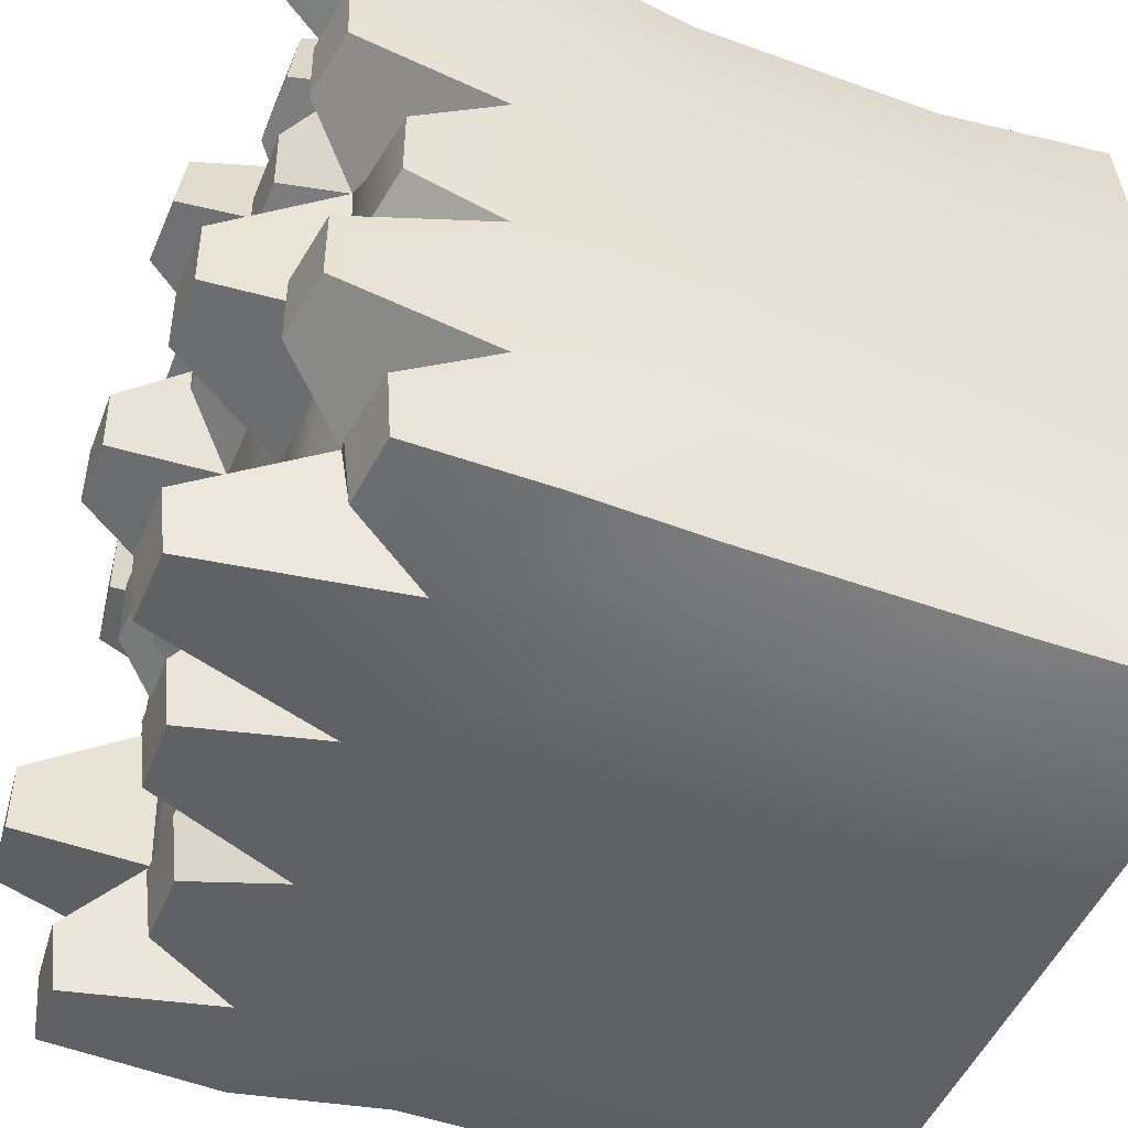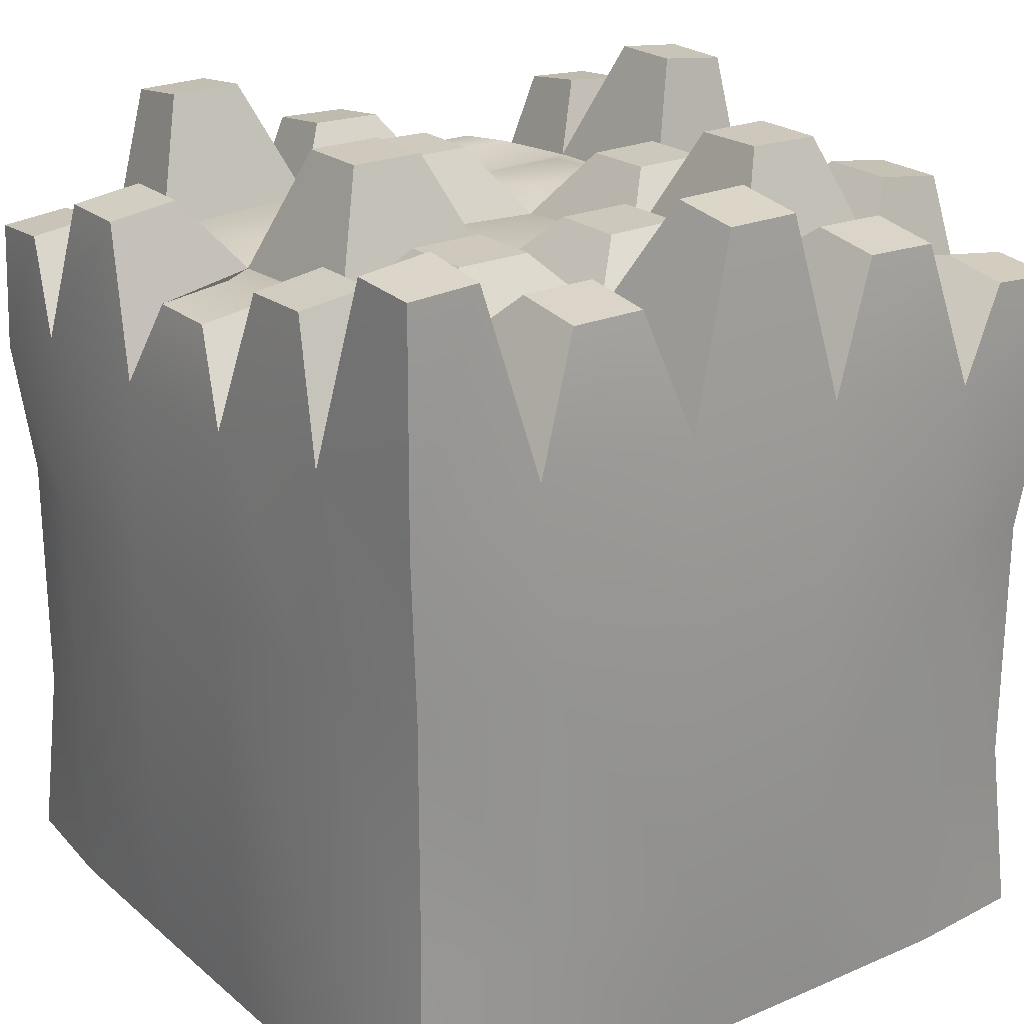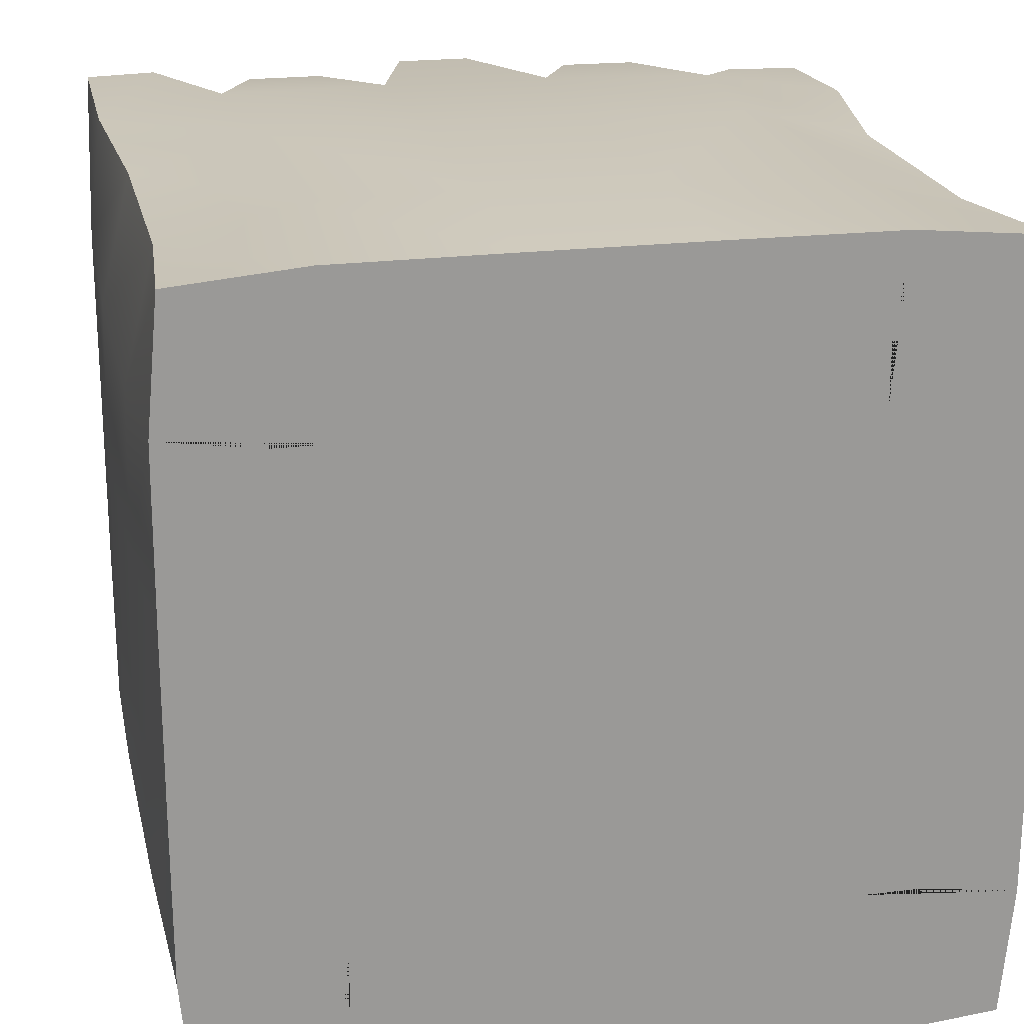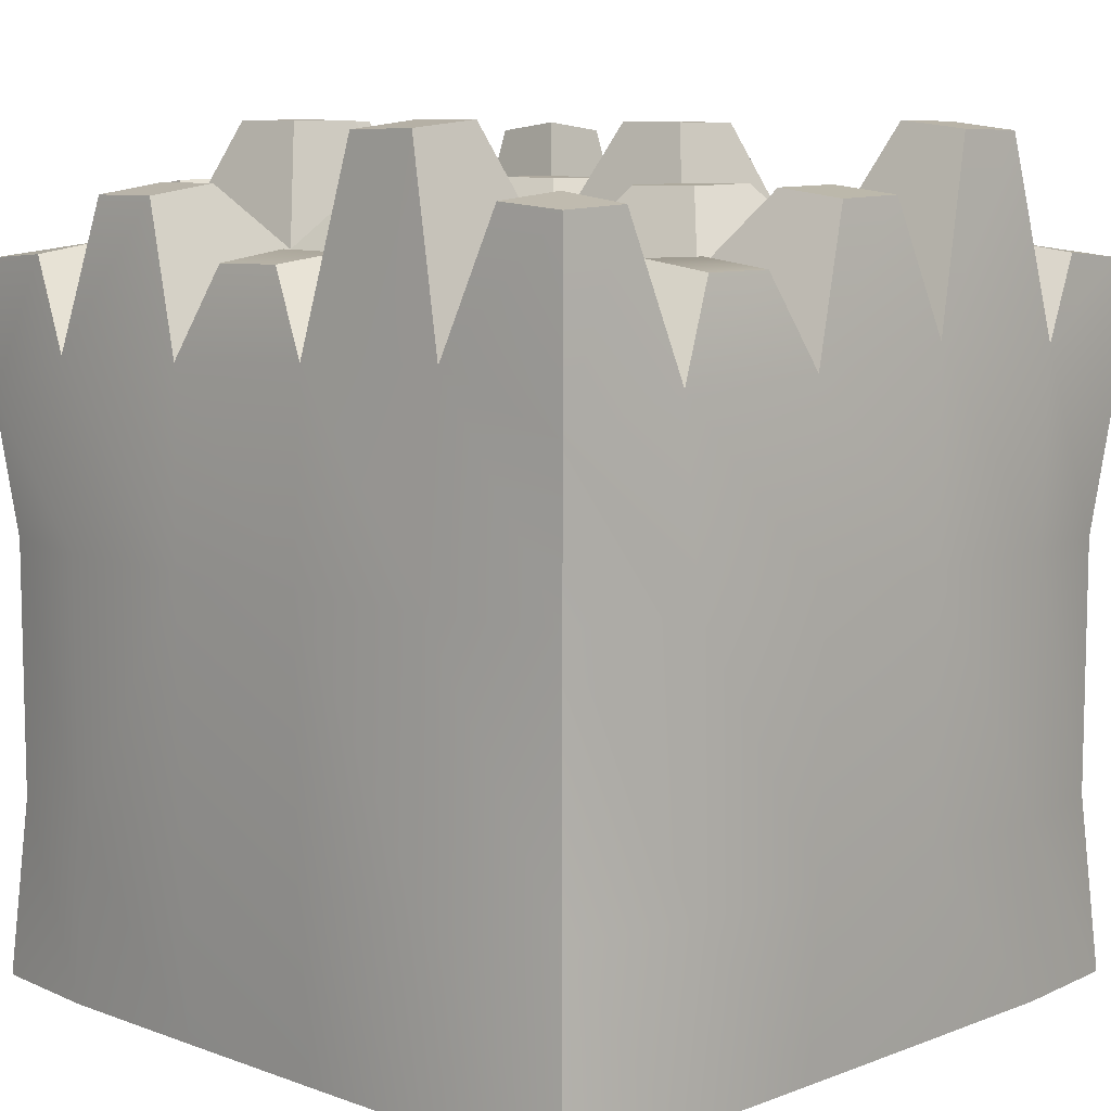
<metadata>
{"format":"obj","ext":"obj","renderer":"f3d","projection":"perspective","resolution":1024,"background":"white","views":[{"elev":-48.4,"azim":-112.0,"up":"+Z"},{"elev":22.9,"azim":-35.9,"up":"+Y"},{"elev":21.3,"azim":-12.3,"up":"+Z"},{"elev":8.5,"azim":134.4,"up":"+Y"}]}
</metadata>
<code>
o hay
v 0.9529 0.433 0.9529
v -0.9529 0.5095 0.9529
v 0.9529 0.4712 -0.9529
v -0.9529 0.4351 -0.9529
v -0.9822 0.6023 0.6343
v -0.9838 0.5609 0.2132
v -0.9838 0.557 -0.2132
v -0.9822 0.5506 -0.6343
v 0.9822 0.5995 -0.6343
v 0.9838 0.5825 -0.2132
v 0.9838 0.5595 0.2132
v 0.9822 0.5517 0.6343
v 0.6343 0.5545 0.9822
v 0.2132 0.6084 0.9838
v -0.2132 0.6102 0.9838
v -0.6343 0.6052 0.9822
v -0.6343 0.5761 -0.9822
v -0.2132 0.6048 -0.9838
v 0.2132 0.5588 -0.9838
v 0.6343 0.5527 -0.9822
v -0.6423 0.7723 -0.6423
v -0.2152 0.7976 -0.6426
v 0.2152 0.7623 -0.6426
v 0.6423 0.7718 -0.6423
v -0.6426 0.7801 -0.2152
v -0.2153 0.7889 -0.2153
v 0.2153 0.7711 -0.2153
v 0.6426 0.7803 -0.2152
v -0.6426 0.7987 0.2152
v -0.2153 0.8083 0.2153
v 0.2153 0.8083 0.2153
v 0.6426 0.7979 0.2152
v -0.6423 0.8111 0.6423
v -0.2152 0.8202 0.6426
v 0.2152 0.8356 0.6426
v 0.6423 0.7906 0.6423
v 0.7662 0.9215 -0.9467
v 0.9435 0.9129 -0.9435
v 0.9467 0.9271 -0.7662
v 0.7669 0.945 -0.7669
v 0.5241 0.9215 0.9467
v 0.3361 0.9271 0.9467
v -0.09397 0.9271 -0.9467
v 0.09396 0.9215 -0.9467
v -0.09418 0.9471 -0.7669
v 0.09418 0.9429 -0.7669
v 0.3363 0.9429 -0.09418
v 0.5247 0.945 -0.09418
v -0.5247 0.9471 0.3363
v -0.3363 0.9471 0.3363
v 0.3363 0.9471 0.09418
v 0.5247 0.9471 0.09418
v -0.5247 0.9492 0.5247
v -0.3363 0.9492 0.5247
v 0.3363 0.9514 0.7669
v 0.5247 0.9471 0.7669
v 0.3361 0.7798 -0.9467
v 0.5241 0.7798 -0.9467
v -0.5247 0.8033 -0.5247
v -0.3363 0.8055 -0.5247
v 0.3363 0.8012 -0.7669
v 0.5247 0.8033 -0.7669
v -0.5247 0.8033 -0.3363
v -0.3363 0.8033 -0.3363
v 0.9467 0.7798 0.7662
v 0.9435 0.767 0.9435
v -0.9467 0.7798 0.09397
v -0.9467 0.7798 -0.09396
v 0.9467 0.7826 -0.09397
v 0.9467 0.7798 0.09396
v 0.7669 0.8033 -0.09418
v 0.7669 0.8055 0.09418
v 0.7669 0.8055 0.7669
v 0.7662 0.7798 0.9467
v -0.7669 0.8033 -0.09418
v -0.7669 0.8055 0.09418
v -0.5247 1.087 -0.09418
v -0.3363 1.087 -0.09418
v -0.5247 1.089 0.09418
v -0.3363 1.089 0.09418
v 0.3363 1.089 0.3363
v 0.5247 1.089 0.3363
v 0.3363 1.093 0.5247
v 0.5247 1.089 0.5247
v -0.5241 1.066 -0.9467
v -0.3361 1.069 -0.9467
v -0.5247 1.087 -0.7669
v -0.3363 1.089 -0.7669
v 0.9467 1.069 -0.5241
v 0.9467 1.066 -0.3361
v 0.7669 1.087 -0.5247
v 0.7669 1.087 -0.3363
v 0.3363 0.8012 -0.5247
v 0.5247 0.8033 -0.5247
v 0.3363 0.8012 -0.3363
v 0.5247 0.8033 -0.3363
v -0.09418 0.9471 -0.5247
v 0.09418 0.9429 -0.5247
v -0.09418 0.945 -0.3363
v 0.09418 0.9429 -0.3363
v -0.09418 0.8033 -0.09418
v 0.09418 0.8012 -0.09418
v -0.09418 0.8055 0.09418
v 0.09418 0.8055 0.09418
v 0.09397 1.069 0.9467
v -0.09396 1.069 0.9467
v -0.09418 1.091 0.7669
v 0.09418 1.093 0.7669
v -0.7662 1.069 0.9467
v -0.9435 1.059 0.9435
v -0.9467 1.069 0.7662
v -0.7669 1.091 0.7669
v -0.9467 0.9215 -0.3361
v -0.9467 0.9215 -0.5241
v -0.7669 0.945 -0.5247
v -0.7669 0.945 -0.3363
v -0.9467 0.7798 -0.7662
v -0.9435 0.767 -0.9435
v -0.7662 0.7826 -0.9467
v -0.7669 0.8033 -0.7669
v 0.9467 0.9215 0.3361
v 0.9467 0.9215 0.5241
v 0.7669 0.9471 0.3363
v 0.7669 0.9471 0.5247
v -0.3361 0.9271 0.9467
v -0.5241 0.9271 0.9467
v -0.5247 0.9492 0.7669
v -0.3363 0.9492 0.7669
v -0.09418 0.9471 0.3363
v 0.09418 0.9471 0.3363
v -0.09418 0.9492 0.5247
v 0.09418 0.9514 0.5247
v -0.9467 0.9271 0.5241
v -0.9467 0.9215 0.3361
v -0.7669 0.9471 0.3363
v -0.7669 0.9492 0.5247
v -0.951 -1 0.951
v 0.951 -1 0.951
v -0.951 -1 -0.951
v 0.951 -1 -0.951
v 0.9802 -1 0.633
v 0.9818 -1 0.2128
v 0.9818 -1 -0.2128
v 0.9802 -1 -0.633
v -0.9802 -1 -0.633
v -0.9818 -1 -0.2128
v -0.9818 -1 0.2128
v -0.9802 -1 0.633
v -0.633 -1 0.9802
v -0.2128 -1 0.9818
v 0.2128 -1 0.9818
v 0.633 -1 0.9802
v 0.633 -1 -0.9802
v 0.2128 -1 -0.9818
v -0.2128 -1 -0.9818
v -0.633 -1 -0.9802
v 0.5016 -1 -0.5016
v 0.168 -1 -0.5017
v -0.168 -1 -0.5017
v -0.5016 -1 -0.5016
v 0.5017 -1 -0.168
v 0.1681 -1 -0.1681
v -0.1681 -1 -0.1681
v -0.5017 -1 -0.168
v 0.5017 -1 0.168
v 0.1681 -1 0.1681
v -0.1681 -1 0.1681
v -0.5017 -1 0.168
v 0.5016 -1 0.5016
v 0.168 -1 0.5017
v -0.168 -1 0.5017
v -0.5016 -1 0.5016
v -0.5983 -1 -0.7392
v -0.7367 -1 -0.7367
v -0.7392 -1 -0.5983
v -0.5988 -1 -0.5988
v -0.4092 -1 0.7392
v -0.2625 -1 0.7392
v 0.07337 -1 -0.7392
v -0.07337 -1 -0.7392
v 0.07354 -1 -0.5988
v -0.07354 -1 -0.5988
v -0.2626 -1 -0.07354
v -0.4097 -1 -0.07354
v 0.4097 -1 0.2626
v 0.2626 -1 0.2626
v -0.2626 -1 0.07354
v -0.4097 -1 0.07354
v 0.4097 -1 0.4097
v 0.2626 -1 0.4097
v -0.2626 -1 0.5988
v -0.4097 -1 0.5988
v -0.2625 -1 -0.7392
v -0.4092 -1 -0.7392
v 0.4097 -1 -0.4097
v 0.2626 -1 -0.4097
v -0.2626 -1 -0.5988
v -0.4097 -1 -0.5988
v 0.4097 -1 -0.2626
v 0.2626 -1 -0.2626
v -0.7392 -1 0.5983
v -0.7367 -1 0.7367
v 0.7392 -1 0.07337
v 0.7392 -1 -0.07337
v -0.7392 -1 -0.07337
v -0.7392 -1 0.07337
v -0.5988 -1 -0.07354
v -0.5988 -1 0.07354
v -0.5988 -1 0.5988
v -0.5983 -1 0.7392
v 0.5988 -1 -0.07354
v 0.5988 -1 0.07353
v 0.4097 -1 -0.07354
v 0.2626 -1 -0.07354
v 0.4097 -1 0.07353
v 0.2626 -1 0.07353
v -0.2626 -1 0.2626
v -0.4097 -1 0.2626
v -0.2626 -1 0.4097
v -0.4097 -1 0.4097
v 0.4092 -1 -0.7392
v 0.2625 -1 -0.7392
v 0.4097 -1 -0.5988
v 0.2626 -1 -0.5988
v -0.7392 -1 -0.4092
v -0.7392 -1 -0.2625
v -0.5988 -1 -0.4097
v -0.5988 -1 -0.2626
v -0.2626 -1 -0.4097
v -0.4097 -1 -0.4097
v -0.2626 -1 -0.2626
v -0.4097 -1 -0.2626
v 0.07354 -1 -0.4097
v -0.07354 -1 -0.4097
v 0.07354 -1 -0.2626
v -0.07354 -1 -0.2626
v 0.07354 -1 -0.07354
v -0.07354 -1 -0.07354
v 0.07354 -1 0.07354
v -0.07354 -1 0.07354
v -0.07337 -1 0.7392
v 0.07337 -1 0.7392
v 0.07354 -1 0.5988
v -0.07354 -1 0.5988
v 0.5983 -1 0.7392
v 0.7367 -1 0.7367
v 0.7392 -1 0.5983
v 0.5988 -1 0.5988
v 0.7392 -1 -0.2625
v 0.7392 -1 -0.4092
v 0.5988 -1 -0.4097
v 0.5988 -1 -0.2626
v 0.7392 -1 -0.5983
v 0.7367 -1 -0.7367
v 0.5983 -1 -0.7392
v 0.5988 -1 -0.5988
v -0.7392 -1 0.2625
v -0.7392 -1 0.4092
v -0.5988 -1 0.2626
v -0.5988 -1 0.4097
v 0.2625 -1 0.7392
v 0.4092 -1 0.7392
v 0.4097 -1 0.5988
v 0.2626 -1 0.5988
v 0.07354 -1 0.2626
v -0.07354 -1 0.2626
v 0.07354 -1 0.4097
v -0.07354 -1 0.4097
v 0.7392 -1 0.4092
v 0.7392 -1 0.2625
v 0.5988 -1 0.2626
v 0.5988 -1 0.4097
v -0.9165 -0.5488 -0.9165
v -0.9165 0.08911 -0.9165
v 0.9165 -0.548 -0.9165
v 0.9165 0.0907 -0.9165
v 0.9938 -0.5504 -0.5971
v 0.9938 0.09605 -0.5971
v 1 -0.5504 -0.2011
v 1 0.09498 -0.2011
v 1 0.09392 0.2011
v 1 -0.5504 0.2011
v -0.9938 -0.5515 -0.5971
v -0.9938 0.09392 -0.5971
v -0.5971 -0.5504 -0.9938
v -0.5971 0.09498 -0.9937
v -0.2011 -0.5504 -1
v -0.2011 0.09605 -1
v 0.2011 -0.5515 -1
v 0.2011 0.09392 -1
v 0.5971 0.09392 -0.9937
v 0.5971 -0.551 -0.9938
v 0.5971 -0.5515 0.9937
v 0.5971 0.09392 0.9937
v -0.9165 0.09229 0.9165
v -0.9165 -0.548 0.9165
v 0.9165 0.08911 0.9165
v 0.9165 -0.5496 0.9165
v -1 0.09392 -0.2011
v -1 -0.551 -0.2011
v -1 0.09392 0.2011
v -1 -0.5504 0.2011
v -0.9937 -0.5504 0.5971
v -0.9937 0.09604 0.5971
v 0.9938 -0.5515 0.5971
v 0.9938 0.09392 0.5971
v -0.5971 0.09604 0.9937
v -0.5971 -0.5504 0.9937
v -0.2011 0.09604 1
v -0.2011 -0.5515 1
v 0.2011 -0.5515 1
v 0.2011 0.09605 1
f 303 148 137 296
f 273 139 145 283
f 275 140 153 292
f 300 146 147 302
f 13 1 66 74
f 20 24 40 37
f 24 28 92 91
f 1 12 65 66
f 34 33 127 128
f 277 144 140 275
f 279 143 144 277
f 282 142 143 279
f 305 141 142 282
f 298 138 141 305
f 308 149 150 310
f 302 147 148 303
f 283 145 146 300
f 33 29 135 136
f 29 33 53 49
f 35 132 131 34
f 31 35 83 81
f 7 6 67 68
f 25 29 79 77
f 27 26 101 102
f 31 32 52 51
f 7 25 116 113
f 21 25 63 59
f 26 27 100 99
f 28 24 94 96
f 4 8 117 118
f 21 22 88 87
f 32 28 48 52
f 23 24 62 61
f 5 2 110 111
f 36 12 122 124
f 14 35 108 105
f 23 19 44 46
f 285 156 139 273
f 287 155 156 285
f 289 154 155 287
f 292 153 154 289
f 293 152 138 298
f 311 151 152 293
f 310 150 151 311
f 37 40 39 38
f 49 53 54 50
f 47 51 52 48
f 43 45 46 44
f 55 42 41 56
f 14 13 41 42
f 34 30 50 54
f 24 9 39 40
f 19 18 43 44
f 33 34 54 53
f 35 14 42 55
f 28 27 47 48
f 3 20 37 38
f 36 35 55 56
f 13 36 56 41
f 9 3 38 39
f 30 29 49 50
f 18 22 45 43
f 22 23 46 45
f 27 31 51 47
f 59 63 64 60
f 57 61 62 58
f 22 21 59 60
f 20 19 57 58
f 24 20 58 62
f 26 22 60 64
f 19 23 61 57
f 25 26 64 63
f 73 74 66 65
f 71 72 70 69
f 31 130 132 35
f 68 67 76 75
f 11 10 69 70
f 28 32 72 71
f 25 7 68 75
f 10 28 71 69
f 30 34 131 129
f 32 11 70 72
f 29 25 75 76
f 36 13 74 73
f 12 36 73 65
f 6 29 76 67
f 81 83 84 82
f 77 79 80 78
f 35 36 84 83
f 32 31 81 82
f 30 26 78 80
f 29 30 80 79
f 36 32 82 84
f 26 25 77 78
f 85 87 88 86
f 18 17 85 86
f 22 18 86 88
f 17 21 87 85
f 91 92 90 89
f 28 10 90 92
f 10 9 89 90
f 9 24 91 89
f 93 95 96 94
f 27 28 96 95
f 24 23 93 94
f 23 27 95 93
f 97 99 100 98
f 23 22 97 98
f 22 26 99 97
f 27 23 98 100
f 101 103 104 102
f 26 30 103 101
f 30 31 104 103
f 31 27 102 104
f 107 106 105 108
f 35 34 107 108
f 15 14 105 106
f 34 15 106 107
f 111 110 109 112
f 16 33 112 109
f 33 5 111 112
f 2 16 109 110
f 114 113 116 115
f 21 8 114 115
f 8 7 113 114
f 25 21 115 116
f 118 117 120 119
f 8 21 120 117
f 17 4 118 119
f 21 17 119 120
f 123 124 122 121
f 127 126 125 128
f 16 15 125 126
f 12 11 121 122
f 33 16 126 127
f 32 36 124 123
f 11 32 123 121
f 15 34 128 125
f 129 131 132 130
f 134 133 136 135
f 6 5 133 134
f 5 33 136 133
f 29 6 134 135
f 30 129 130 31
f 296 137 149 308
f 291 20 3 276
f 284 8 4 274
f 295 2 5 304
f 149 137 202 210
f 156 160 176 173
f 160 164 228 227
f 137 148 201 202
f 170 169 263 264
f 276 3 9 278
f 286 17 18 288
f 301 6 7 299
f 304 5 6 301
f 306 12 1 297
f 299 7 8 284
f 281 11 12 306
f 280 10 11 281
f 169 165 271 272
f 165 169 189 185
f 171 268 267 170
f 167 171 219 217
f 143 142 203 204
f 161 165 215 213
f 163 162 237 238
f 167 168 188 187
f 143 161 252 249
f 157 161 199 195
f 162 163 236 235
f 164 160 230 232
f 140 144 253 254
f 157 158 224 223
f 168 164 184 188
f 159 160 198 197
f 141 138 246 247
f 172 148 258 260
f 150 171 244 241
f 159 155 180 182
f 278 9 10 280
f 294 13 14 312
f 290 19 20 291
f 288 18 19 290
f 307 16 2 295
f 309 15 16 307
f 312 14 15 309
f 297 1 13 294
f 173 176 175 174
f 185 189 190 186
f 183 187 188 184
f 179 181 182 180
f 191 178 177 192
f 150 149 177 178
f 170 166 186 190
f 160 145 175 176
f 155 154 179 180
f 169 170 190 189
f 171 150 178 191
f 164 163 183 184
f 139 156 173 174
f 172 171 191 192
f 149 172 192 177
f 145 139 174 175
f 166 165 185 186
f 154 158 181 179
f 158 159 182 181
f 163 167 187 183
f 195 199 200 196
f 193 197 198 194
f 158 157 195 196
f 156 155 193 194
f 160 156 194 198
f 162 158 196 200
f 155 159 197 193
f 161 162 200 199
f 209 210 202 201
f 207 208 206 205
f 167 266 268 171
f 204 203 212 211
f 147 146 205 206
f 164 168 208 207
f 161 143 204 211
f 146 164 207 205
f 166 170 267 265
f 168 147 206 208
f 165 161 211 212
f 172 149 210 209
f 148 172 209 201
f 142 165 212 203
f 217 219 220 218
f 213 215 216 214
f 171 172 220 219
f 168 167 217 218
f 166 162 214 216
f 165 166 216 215
f 172 168 218 220
f 162 161 213 214
f 221 223 224 222
f 154 153 221 222
f 158 154 222 224
f 153 157 223 221
f 227 228 226 225
f 164 146 226 228
f 146 145 225 226
f 145 160 227 225
f 229 231 232 230
f 163 164 232 231
f 160 159 229 230
f 159 163 231 229
f 233 235 236 234
f 159 158 233 234
f 158 162 235 233
f 163 159 234 236
f 237 239 240 238
f 162 166 239 237
f 166 167 240 239
f 167 163 238 240
f 243 242 241 244
f 171 170 243 244
f 151 150 241 242
f 170 151 242 243
f 247 246 245 248
f 152 169 248 245
f 169 141 247 248
f 138 152 245 246
f 250 249 252 251
f 157 144 250 251
f 144 143 249 250
f 161 157 251 252
f 254 253 256 255
f 144 157 256 253
f 153 140 254 255
f 157 153 255 256
f 259 260 258 257
f 263 262 261 264
f 152 151 261 262
f 148 147 257 258
f 169 152 262 263
f 168 172 260 259
f 147 168 259 257
f 151 170 264 261
f 265 267 268 266
f 270 269 272 271
f 142 141 269 270
f 141 169 272 269
f 165 142 270 271
f 166 265 266 167
f 291 292 289 290
f 290 289 287 288
f 288 287 285 286
f 286 285 273 274
f 281 282 279 280
f 280 279 277 278
f 278 277 275 276
f 276 275 292 291
f 274 273 283 284
f 311 312 309 310
f 310 309 307 308
f 308 307 295 296
f 305 306 297 298
f 303 304 301 302
f 302 301 299 300
f 296 295 304 303
f 311 293 294 312
f 294 293 298 297
f 284 283 300 299
f 305 282 281 306
f 274 4 17 286

</code>
